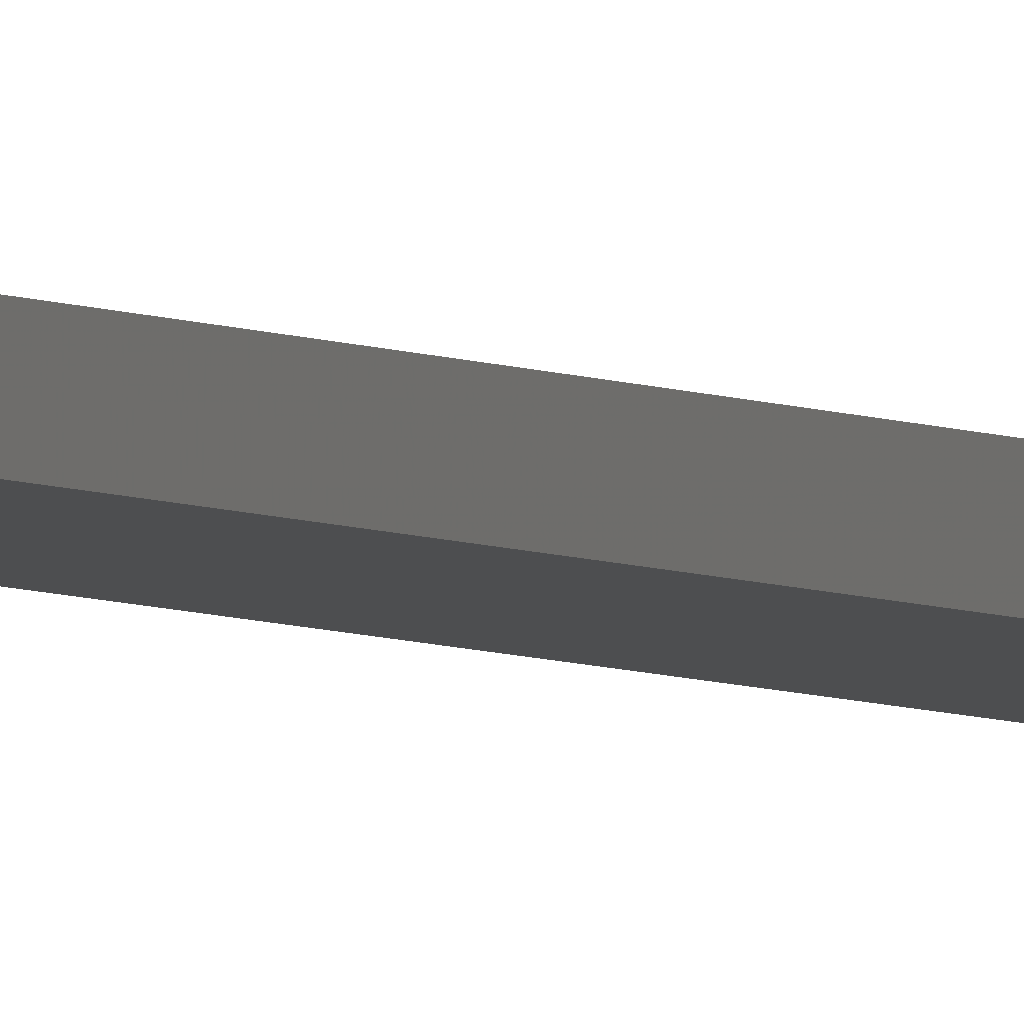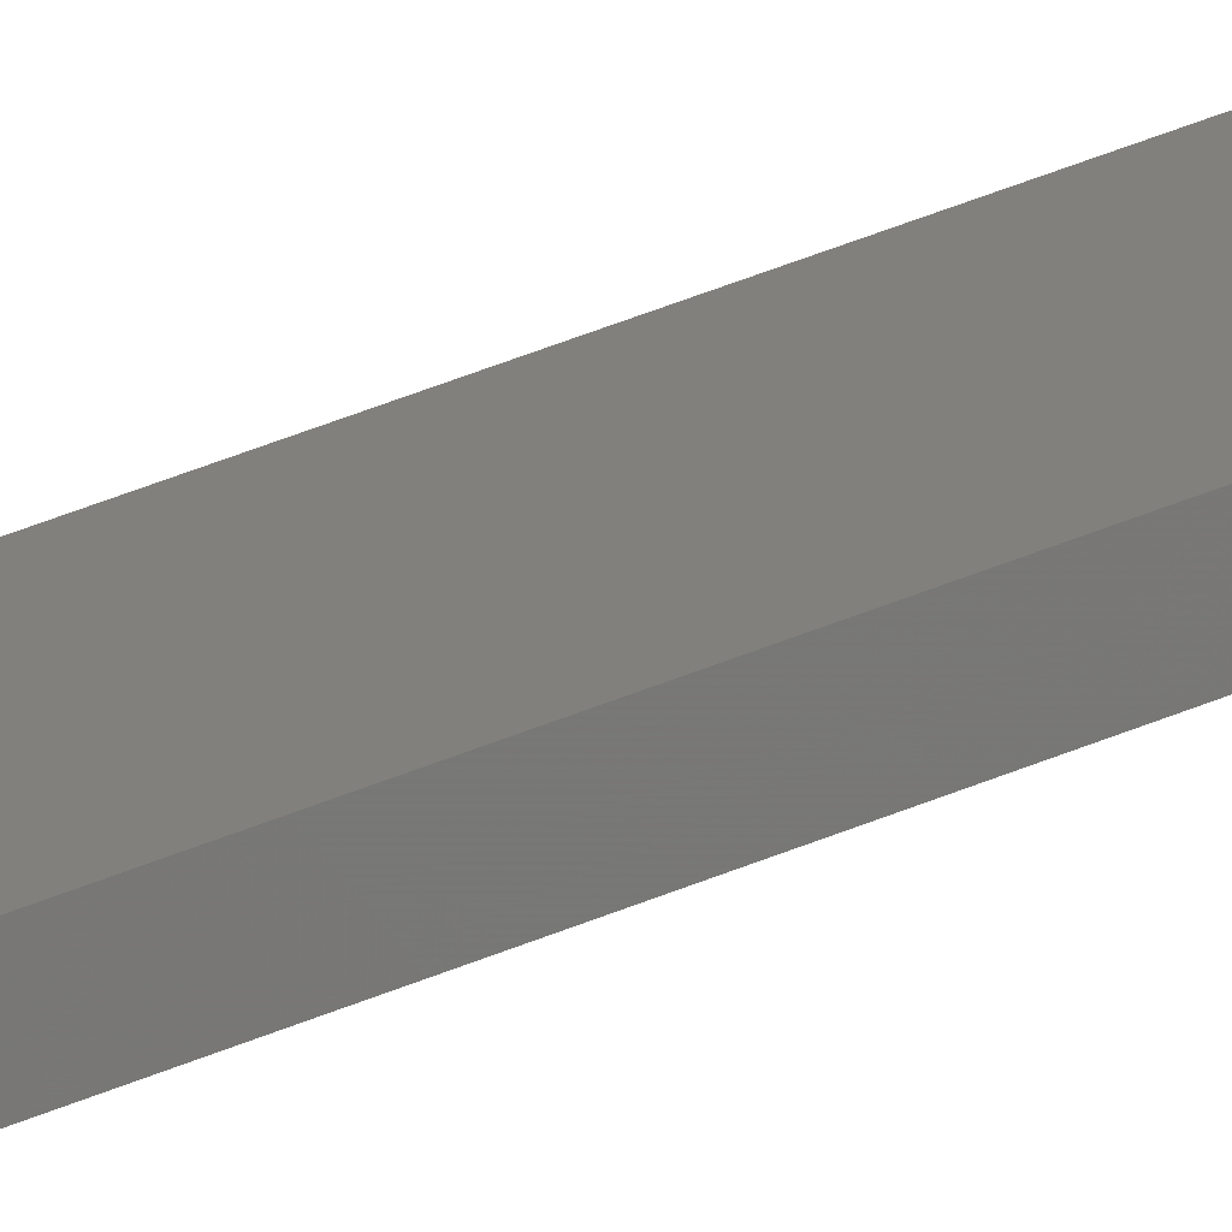
<metadata>
{"format":"stl","ext":"stl","renderer":"f3d","projection":"perspective","resolution":1024,"background":"white","views":[{"elev":-2.8,"azim":-160.4,"up":"+Y"},{"elev":13.8,"azim":34.3,"up":"+Y"}]}
</metadata>
<code>
# stl→obj: 8 verts, 12 faces
v -3.89 8.07 200
v -3.89 8.07 0
v -3.89 8.69 200
v -3.89 8.69 0
v -6.43 8.07 200
v -6.43 8.07 0
v -6.43 8.69 200
v -6.43 8.69 0
f 1 2 3
f 3 2 4
f 5 6 1
f 1 6 2
f 7 8 5
f 5 8 6
f 3 4 7
f 7 4 8
f 3 7 1
f 1 7 5
f 8 4 6
f 6 4 2

</code>
